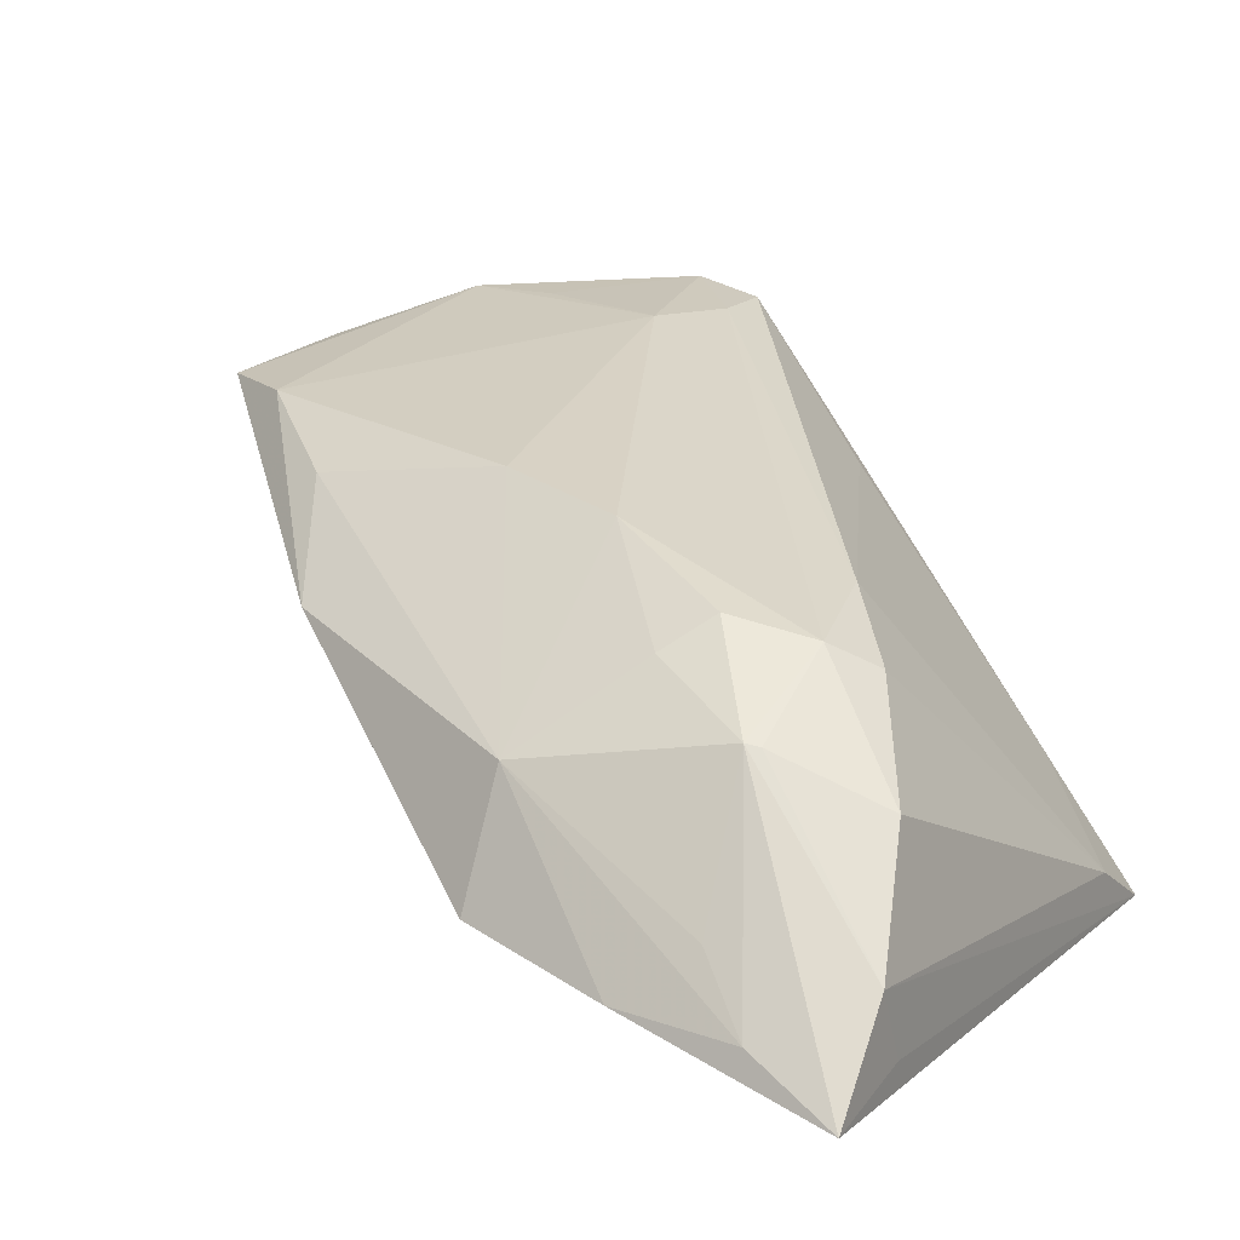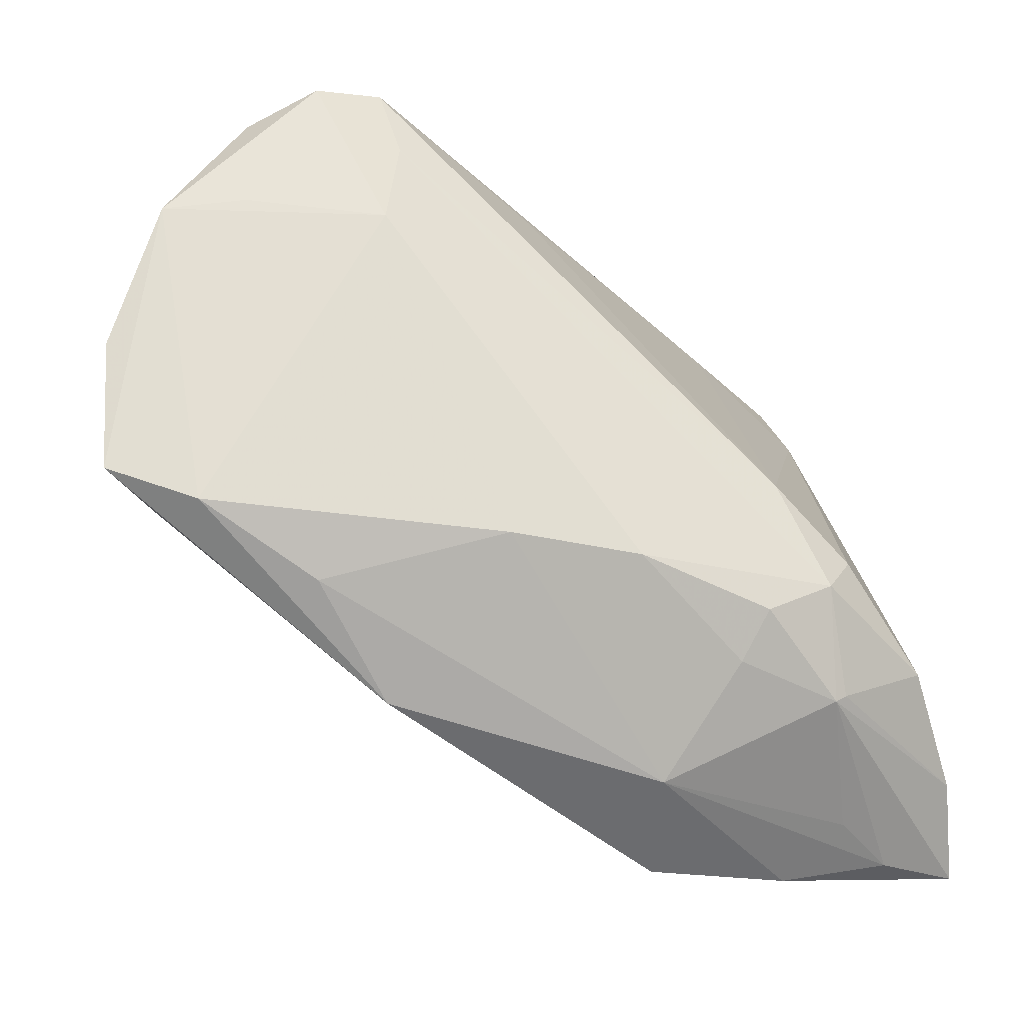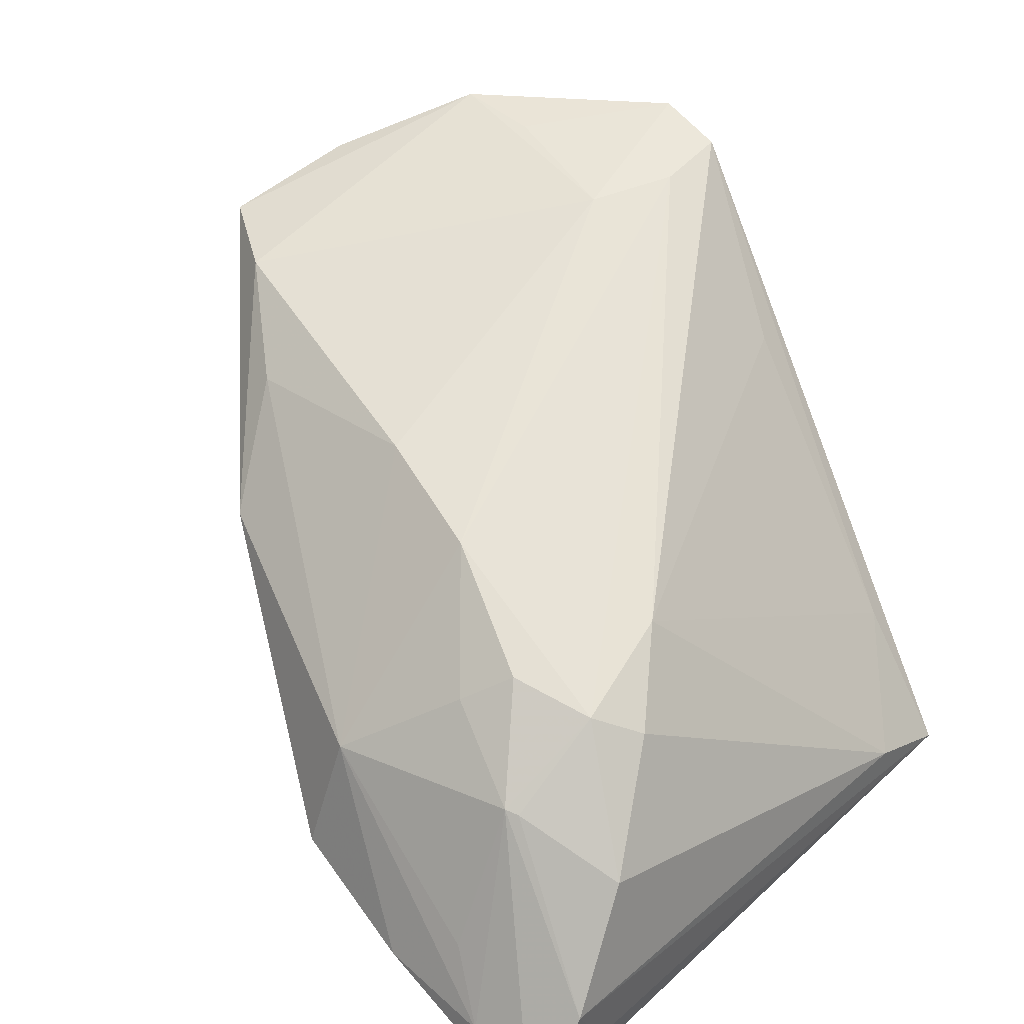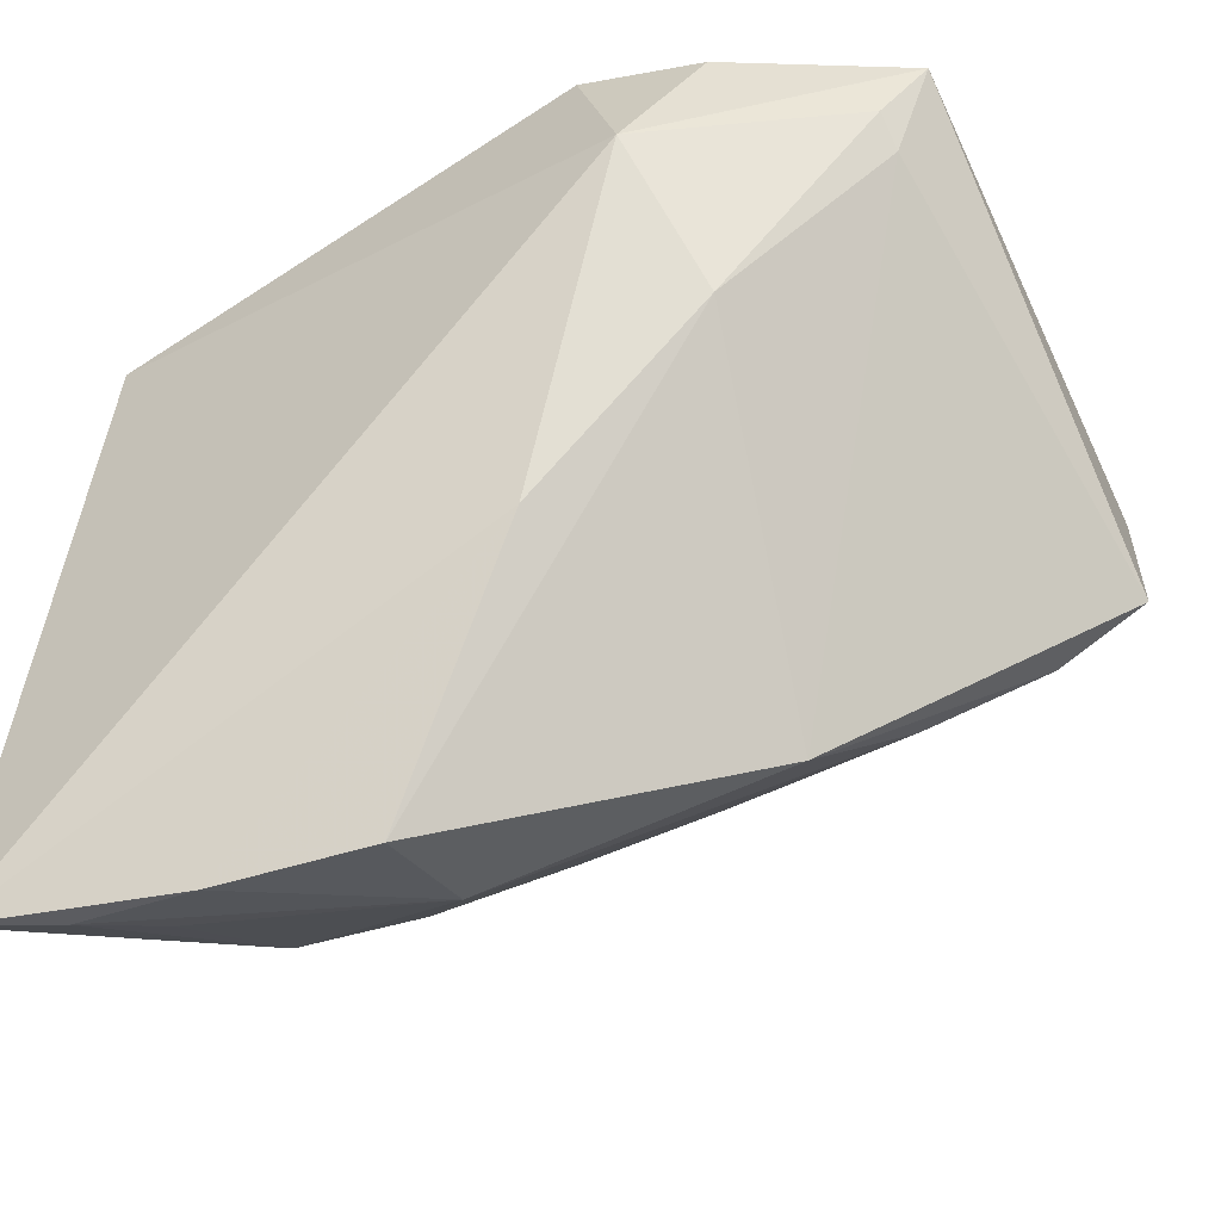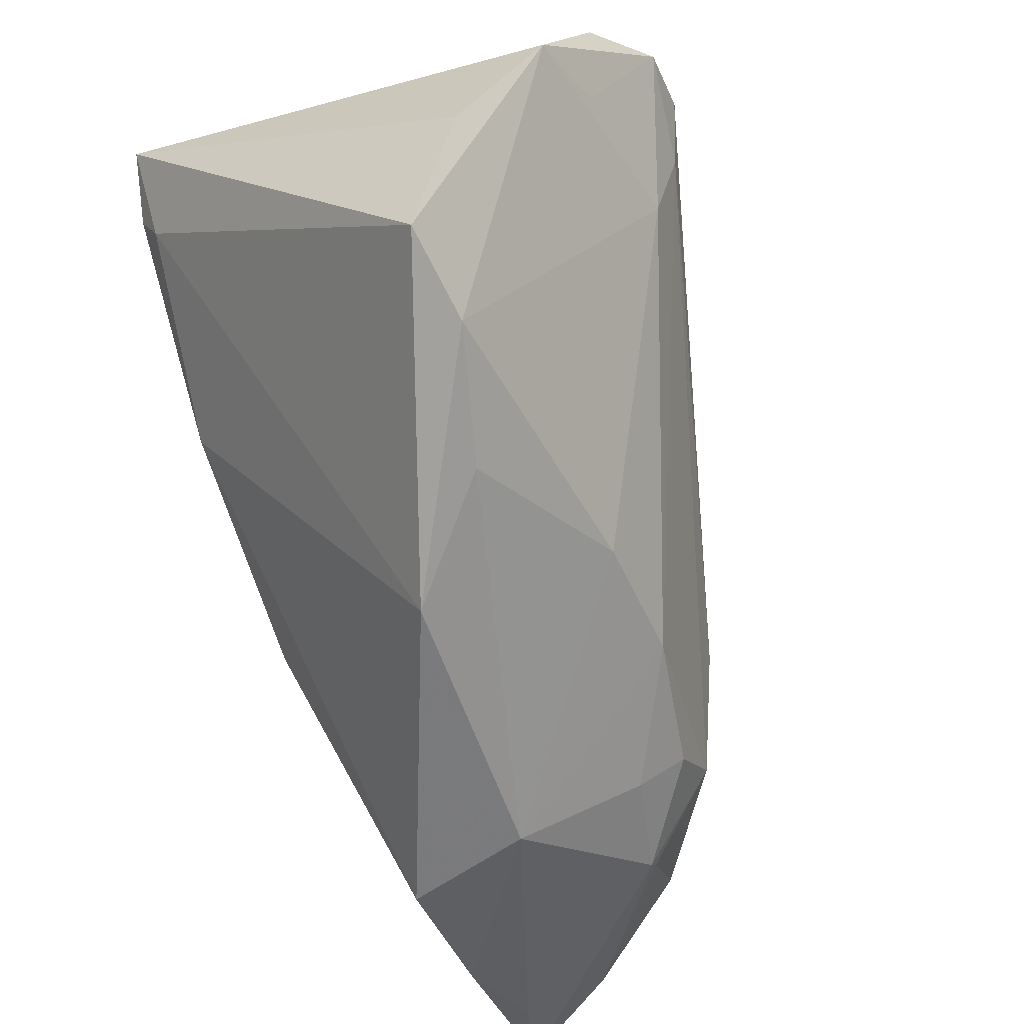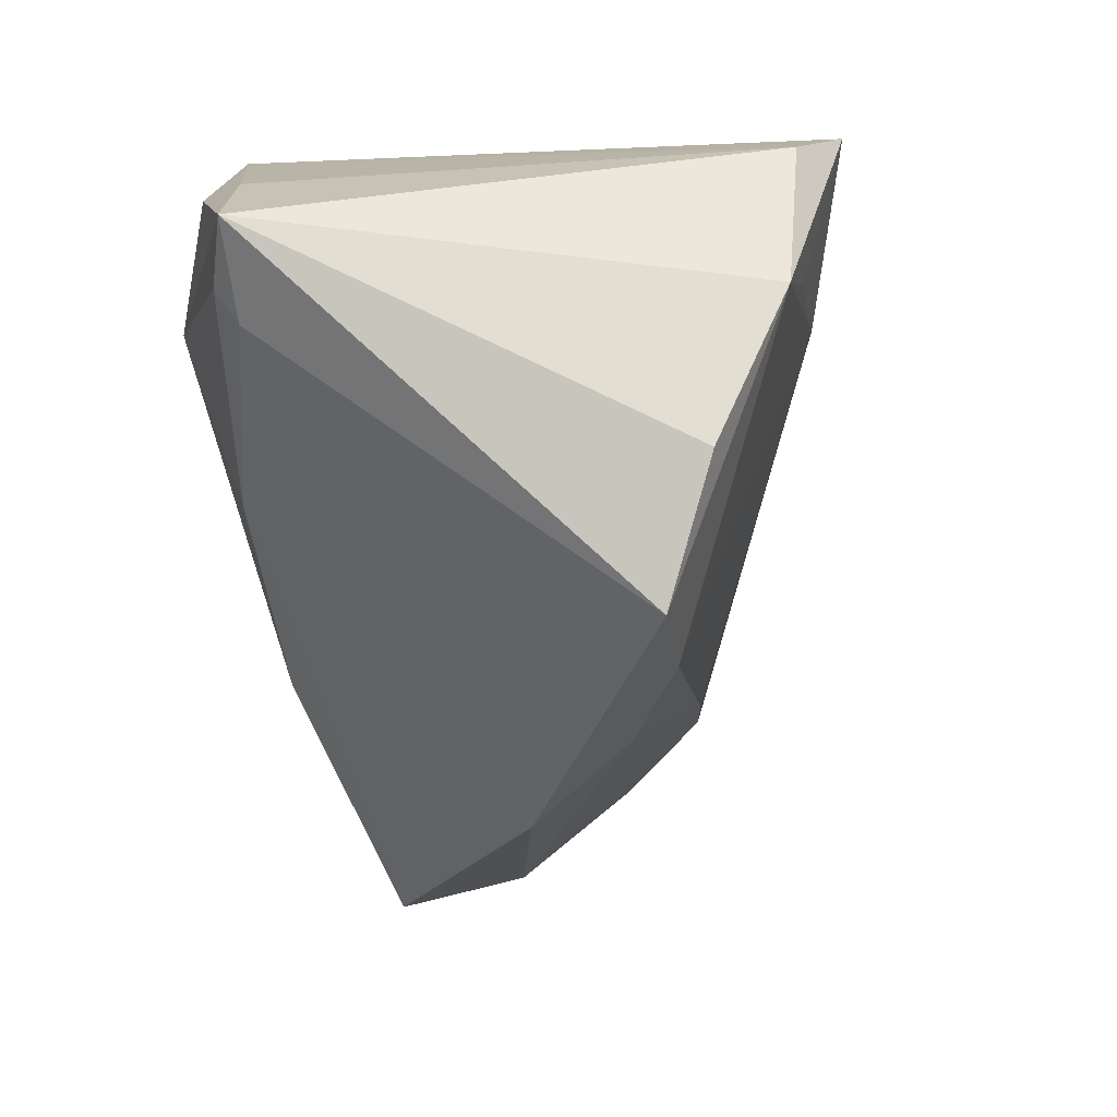
<metadata>
{"format":"obj","ext":"obj","renderer":"f3d","projection":"perspective","resolution":1024,"background":"white","views":[{"elev":7.9,"azim":33.0,"up":"+Z"},{"elev":52.1,"azim":-10.6,"up":"+Z"},{"elev":39.3,"azim":47.4,"up":"+Z"},{"elev":-44.2,"azim":-147.4,"up":"+Y"},{"elev":-38.1,"azim":-51.9,"up":"+Y"},{"elev":1.4,"azim":-73.5,"up":"+Y"}]}
</metadata>
<code>
v 0.01116 0.03368 -0.02035
v 0.02177 -0.03408 0.007877
v 0.01186 -0.02495 0.01838
v 0.04455 -0.03216 -0.003956
v 0.03831 -0.04706 -0.02109
v -0.01399 0.03368 -0.02295
v -0.009881 0.01577 0.03499
v -0.04637 0.02482 -0.01194
v -0.03445 0.02898 -0.01493
v 0.03388 -0.03665 0.001264
v 0.02546 -0.04769 -0.01949
v 0.04187 0.0252 -0.02275
v -0.03483 0.01851 0.0379
v 0.03173 0.02452 -0.008629
v 0.03767 -0.022 0.00623
v -0.007743 0.03368 0.03668
v 0.03251 -0.03738 0.001629
v -0.04221 0.01516 -0.01169
v -0.02115 0.01573 -0.02695
v 0.03303 -0.04471 -0.01386
v 0.008951 0.02669 0.01951
v -0.04202 0.01853 -0.01433
v 0.04751 -0.04039 -0.01654
v -0.0353 -0.01574 0.02787
v 0.03405 -0.02652 0.008939
v -0.04293 0.003821 0.03289
v 0.03005 0.03171 -0.01997
v 0.0113 -0.04258 -0.001188
v 0.04727 -0.04733 -0.02695
v -0.02598 -0.001396 -0.01841
v 0.04278 0.01517 -0.01835
v -0.0281 0.02827 -0.02163
v -0.002343 -0.02197 0.02203
v 0.02575 -0.02993 0.01124
v -0.007322 -0.02035 -0.02097
v -0.02386 -0.02353 0.02059
v -0.01516 0.03368 0.03893
v -0.02533 0.01894 0.03713
v -0.006685 0.02545 0.03562
v 0.03047 -0.01391 0.01259
v -0.02381 0.03191 0.0362
v 0.009689 -0.04621 -0.01469
v -0.04484 -0.01069 0.02913
v 0.04677 -0.03631 -0.02356
v -0.01824 -0.03295 0.008849
f 27 12 6
f 16 12 27
f 6 41 37
f 1 27 6
f 16 27 1
f 6 37 1
f 1 37 16
f 13 8 26
f 41 8 13
f 13 37 41
f 9 41 6
f 9 8 41
f 26 8 43
f 43 13 26
f 6 12 19
f 19 12 29
f 35 19 29
f 30 19 35
f 42 28 45
f 30 35 42
f 42 45 30
f 30 45 18
f 45 43 18
f 18 43 8
f 24 43 45
f 13 43 24
f 33 7 24
f 24 7 13
f 6 19 32
f 32 19 8
f 32 9 6
f 8 9 32
f 3 7 33
f 33 28 3
f 37 13 38
f 38 7 37
f 13 7 38
f 29 12 44
f 14 12 16
f 14 31 12
f 14 40 31
f 23 17 29
f 29 44 23
f 23 31 4
f 12 31 23
f 23 44 12
f 10 23 4
f 17 23 10
f 29 17 5
f 2 17 34
f 28 17 2
f 34 3 2
f 2 3 28
f 25 10 4
f 25 3 34
f 34 17 25
f 17 10 25
f 39 40 16
f 16 37 39
f 37 7 39
f 39 25 40
f 7 3 39
f 3 25 39
f 4 31 15
f 31 40 15
f 15 25 4
f 40 25 15
f 30 18 22
f 22 18 8
f 22 19 30
f 8 19 22
f 36 24 45
f 33 24 36
f 45 28 36
f 36 28 33
f 16 40 21
f 21 14 16
f 40 14 21
f 20 17 28
f 28 5 20
f 20 5 17
f 28 42 11
f 11 5 28
f 29 5 11
f 11 35 29
f 11 42 35

</code>
